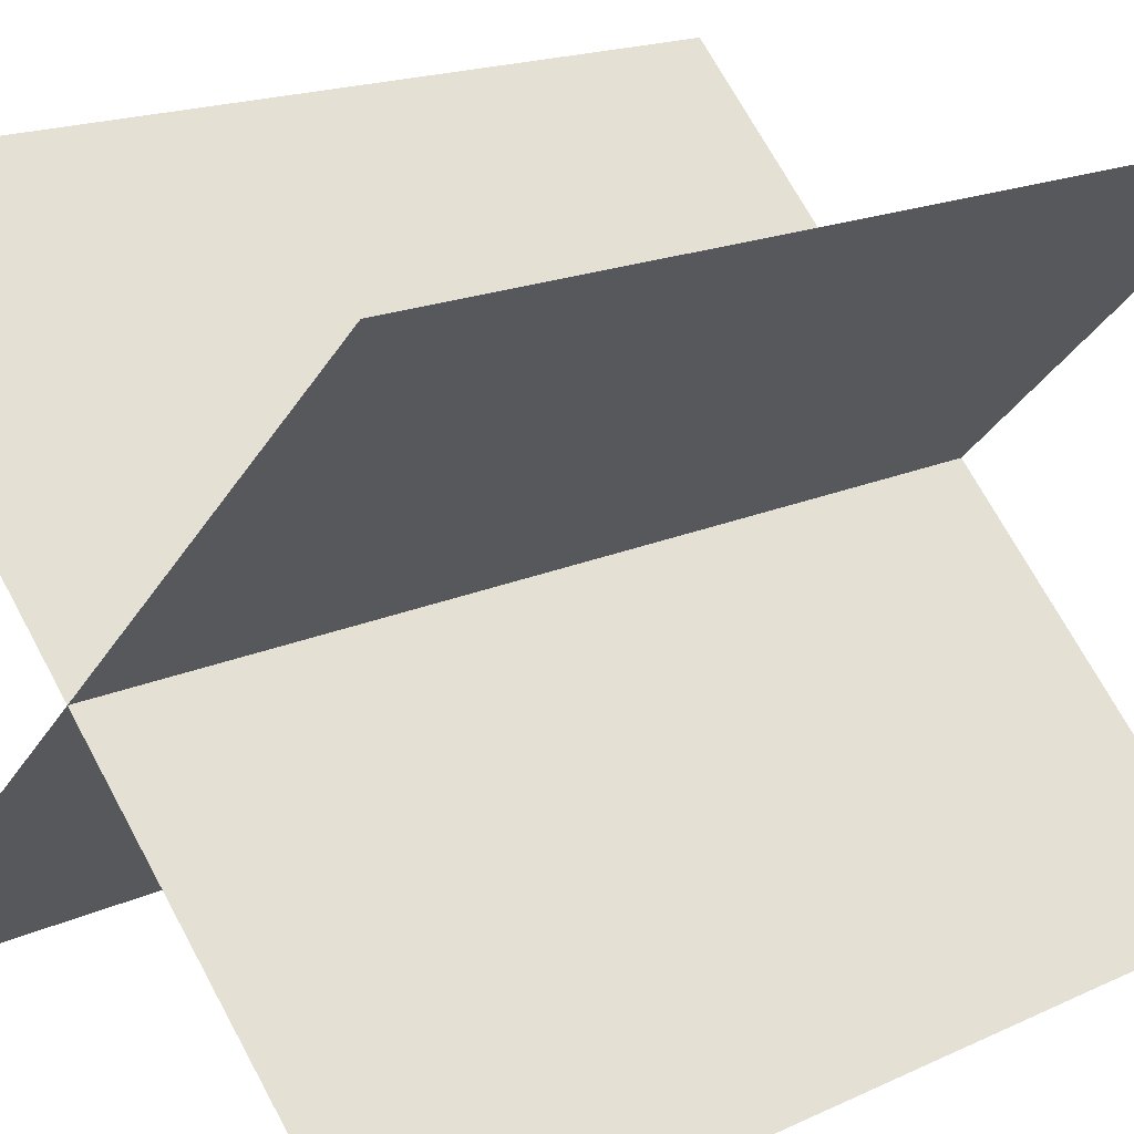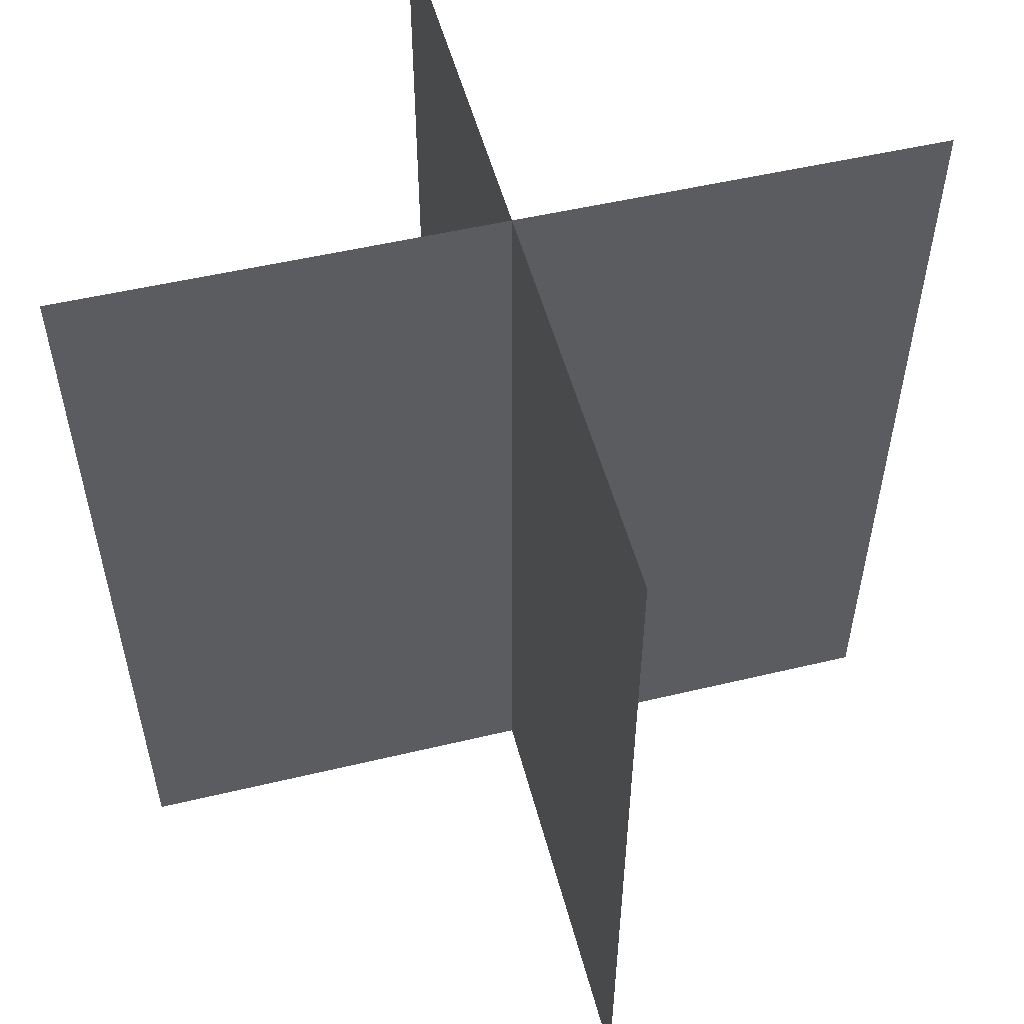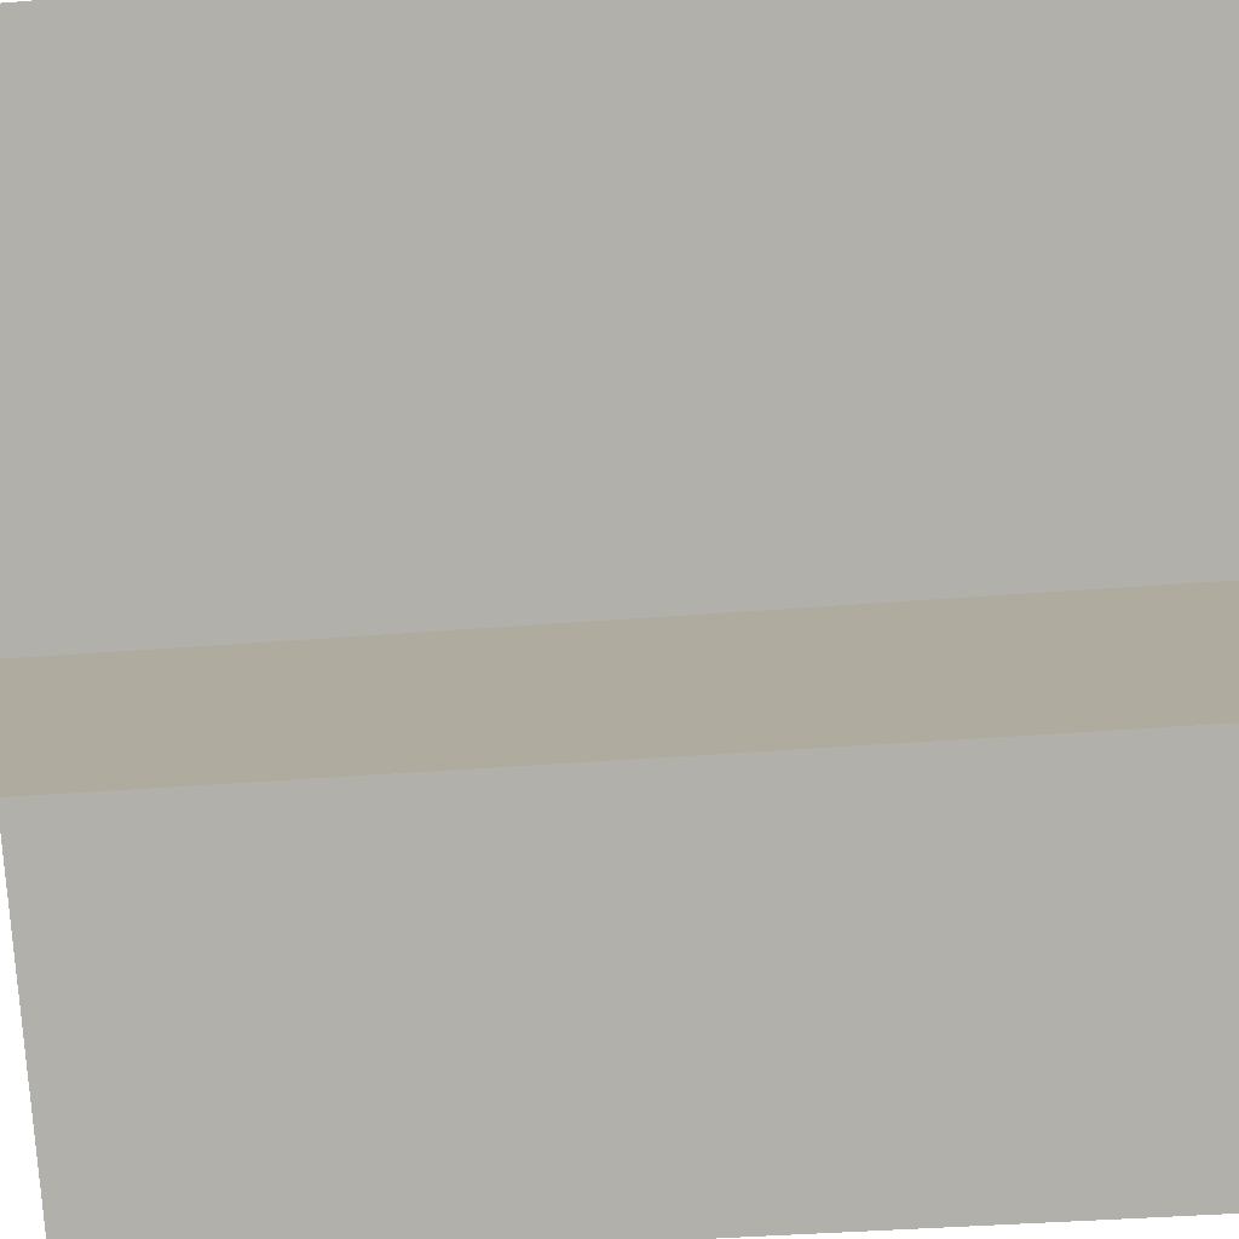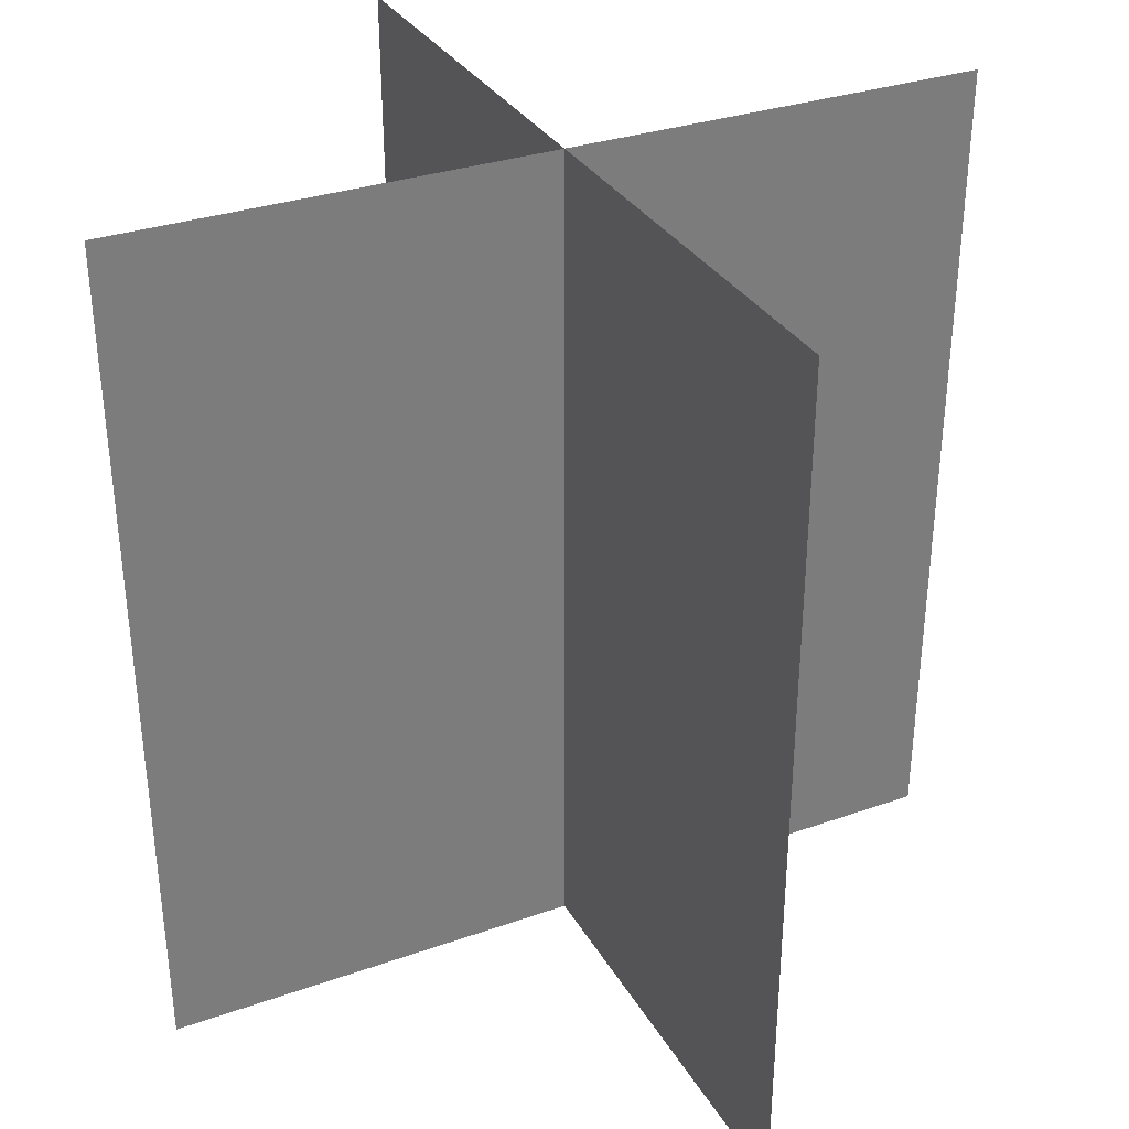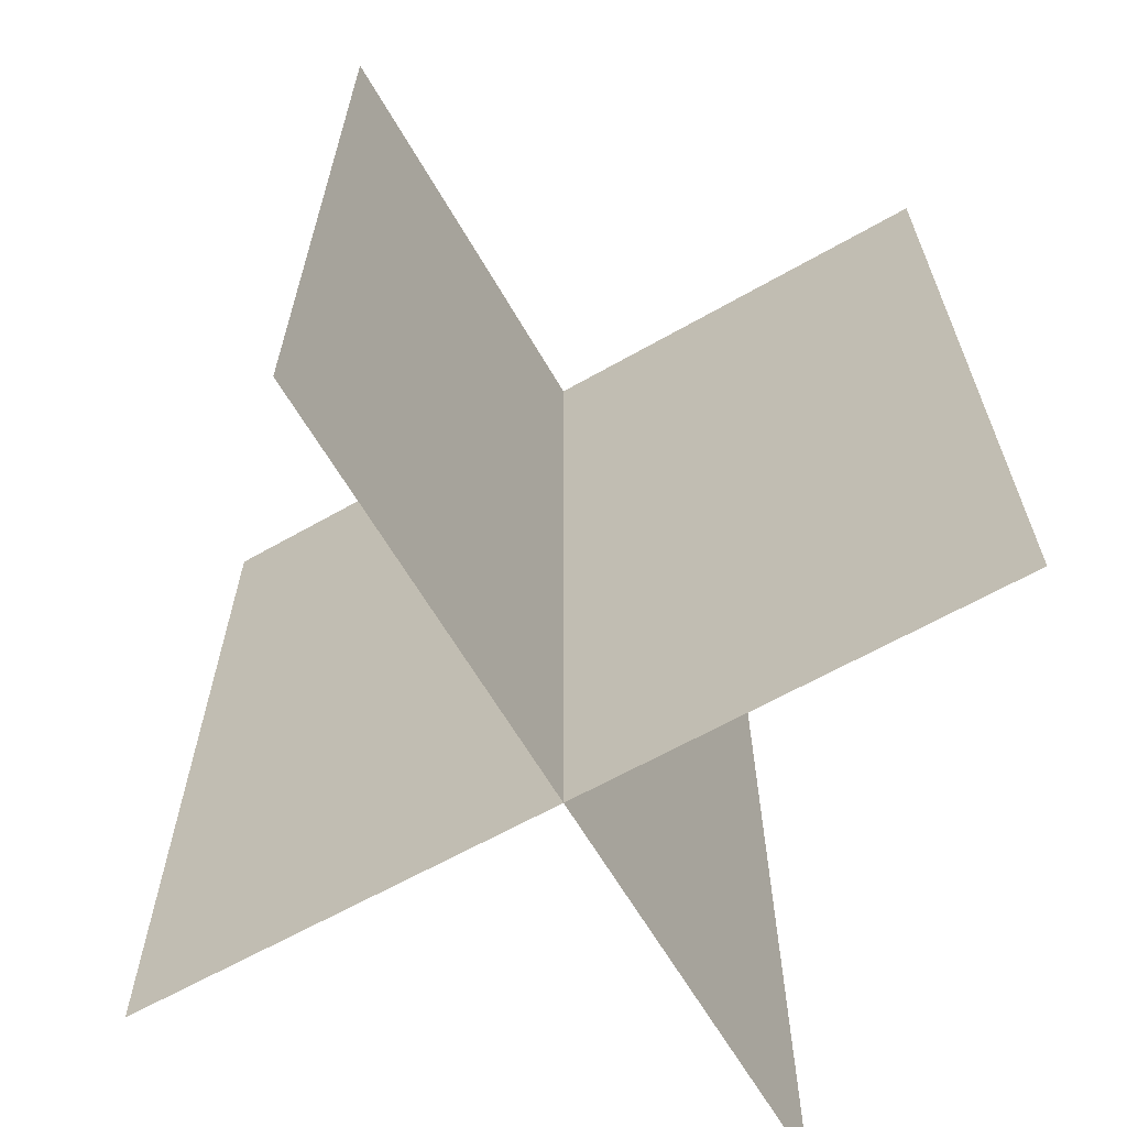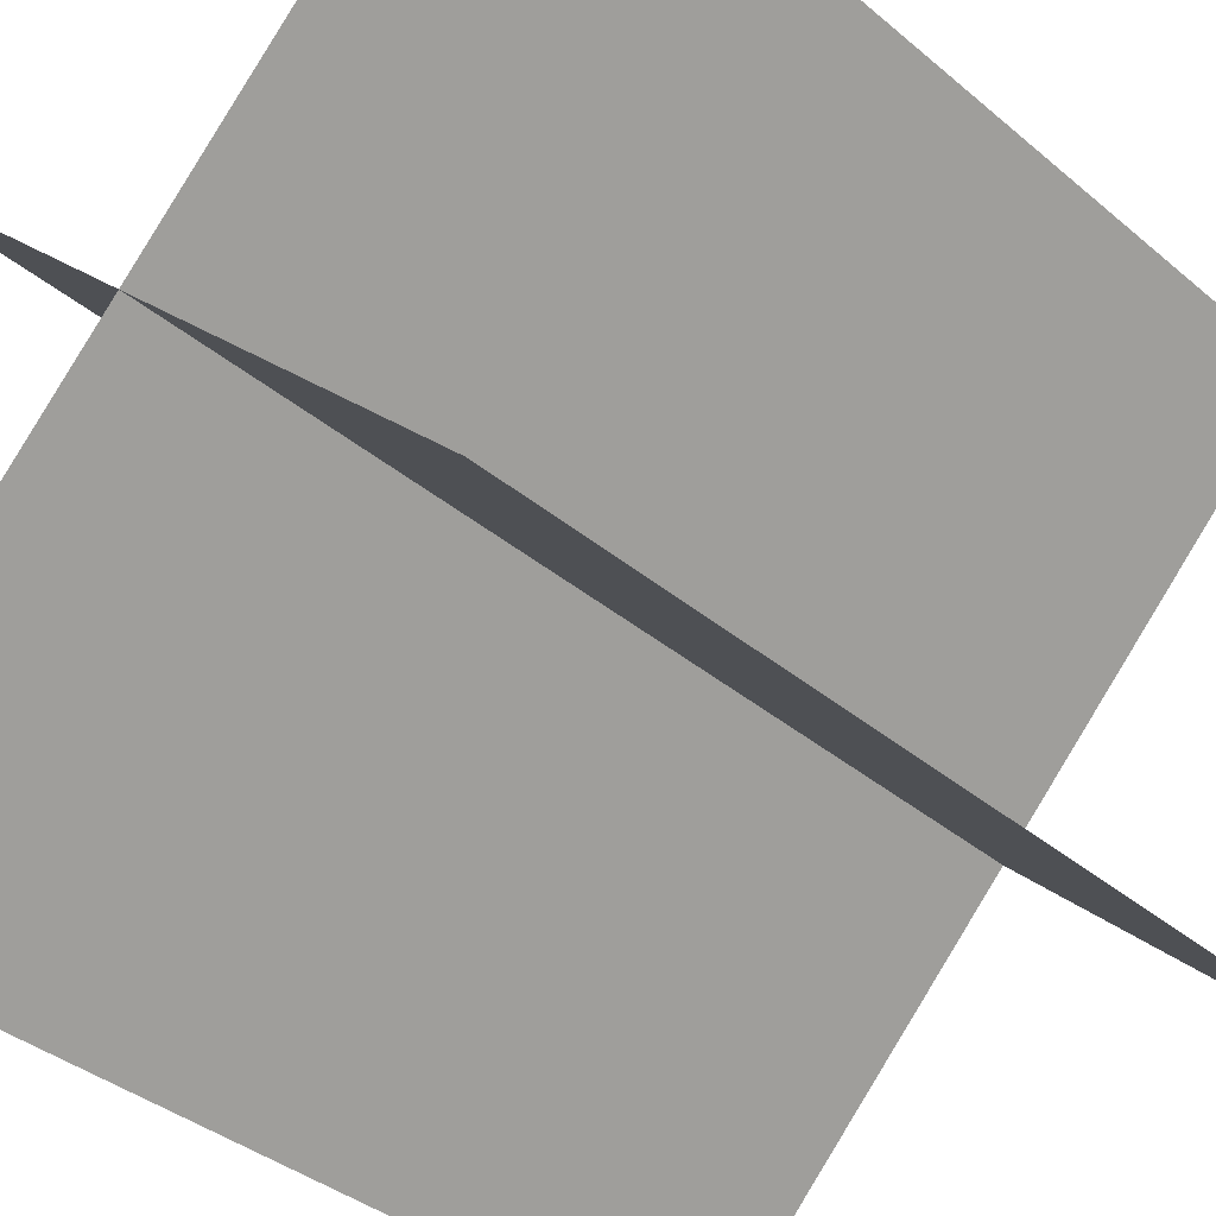
<metadata>
{"format":"obj","ext":"obj","renderer":"f3d","projection":"perspective","resolution":1024,"background":"white","views":[{"elev":17.6,"azim":47.5,"up":"+Z"},{"elev":51.8,"azim":120.5,"up":"+Y"},{"elev":-34.7,"azim":-83.6,"up":"+Z"},{"elev":32.6,"azim":109.1,"up":"+Y"},{"elev":-63.2,"azim":-105.0,"up":"+Y"},{"elev":-37.4,"azim":-137.0,"up":"+Z"}]}
</metadata>
<code>
o Plane
v -0.3536 1 -0.3536
v -0.3536 0 -0.3536
v 0.3536 1 0.3536
v 0.3536 0 0.3536
v -0.3536 1 0.3536
v -0.3536 0 0.3536
v 0.3536 1 -0.3536
v 0.3536 0 -0.3536
f 3 1 2 4
f 7 5 6 8

</code>
